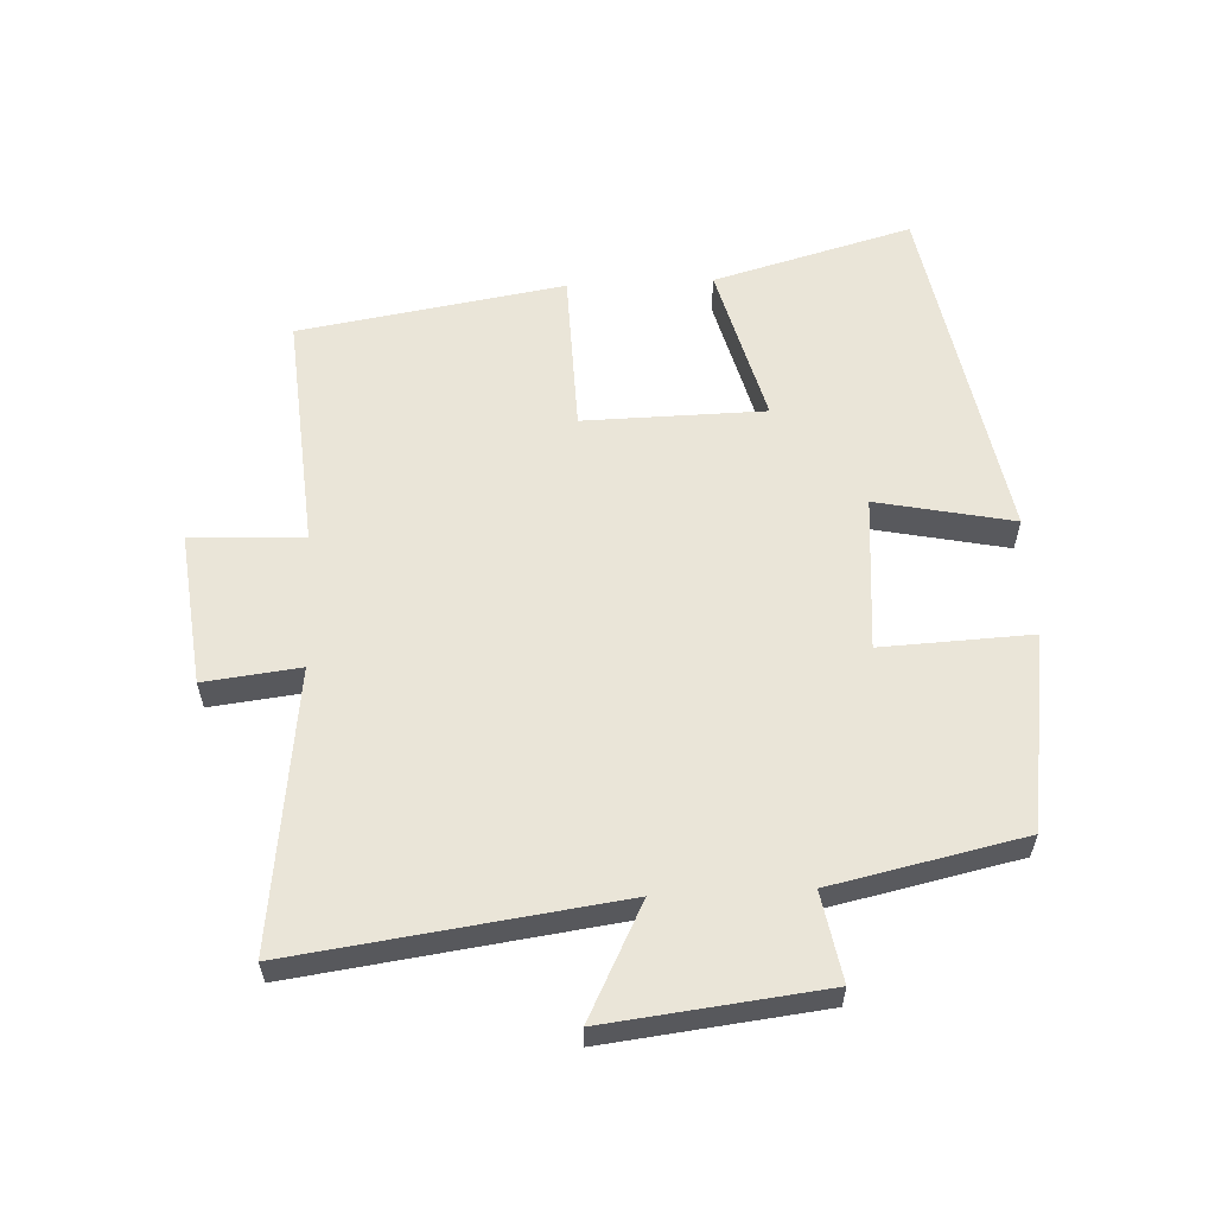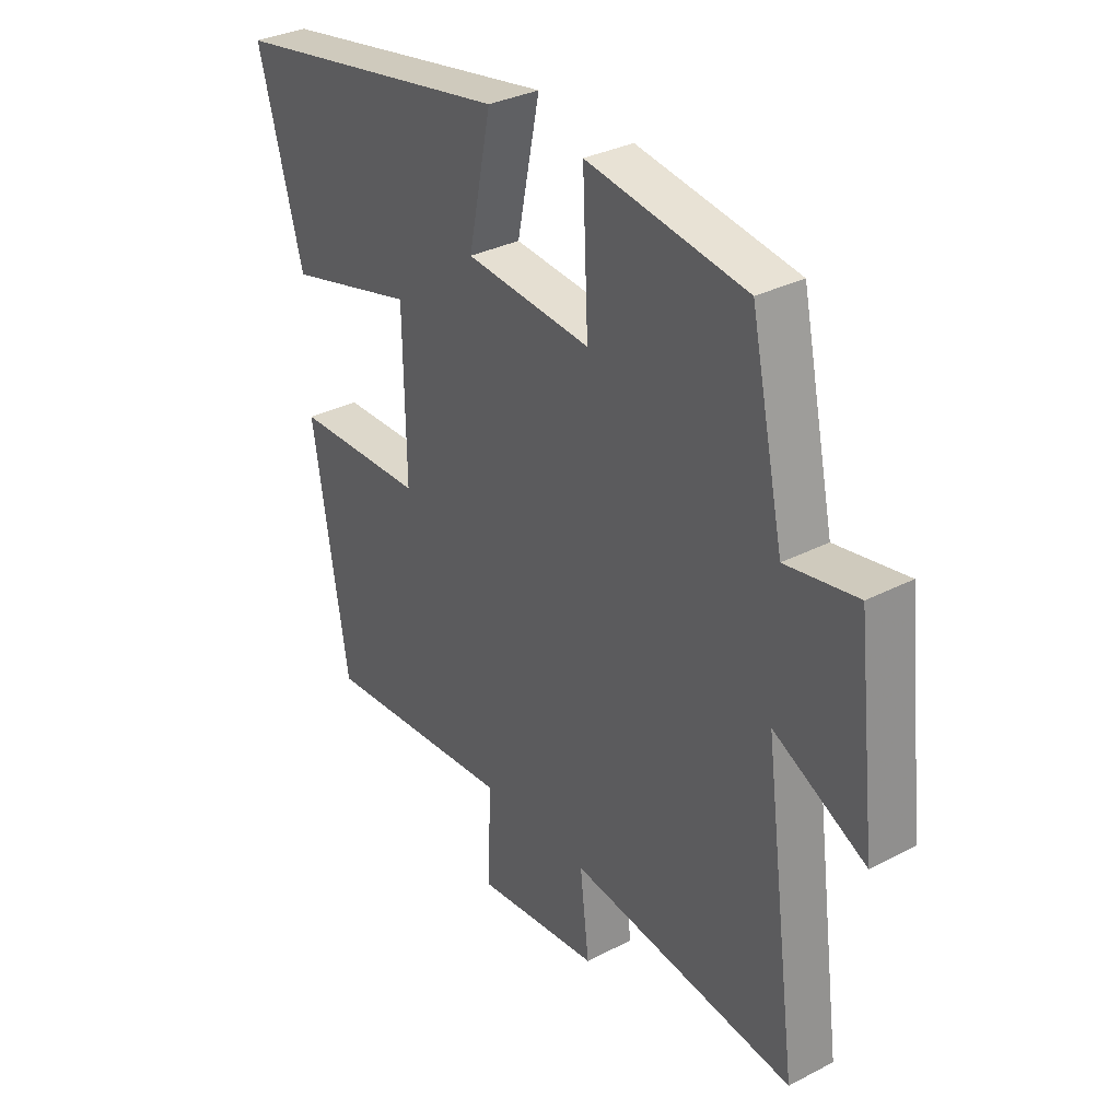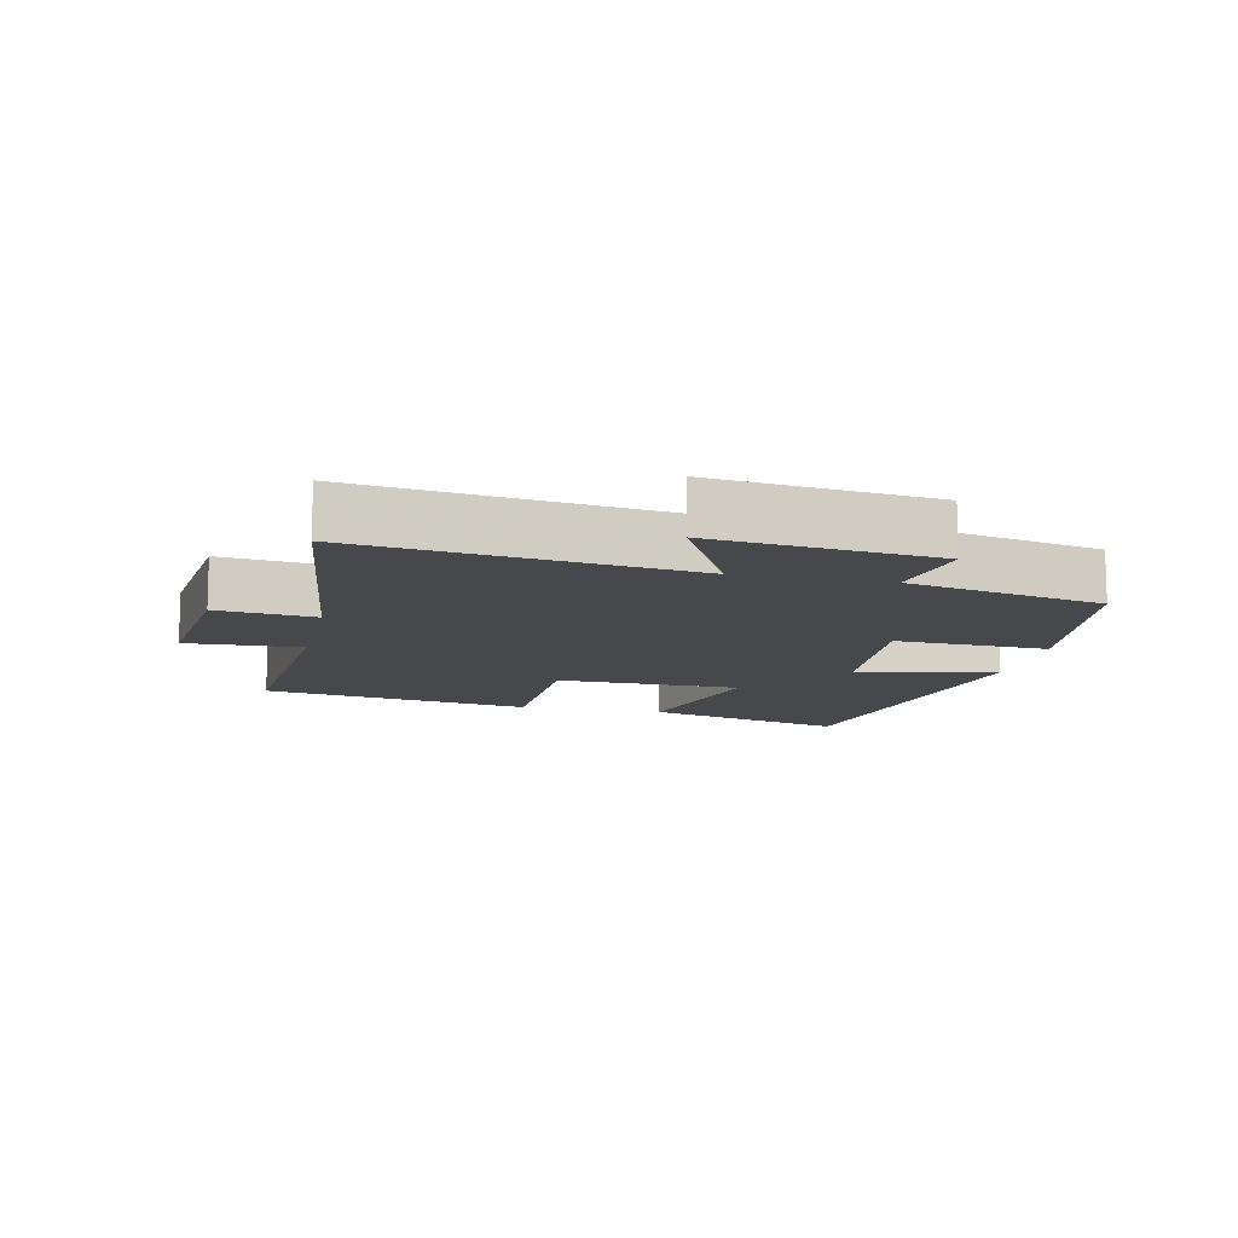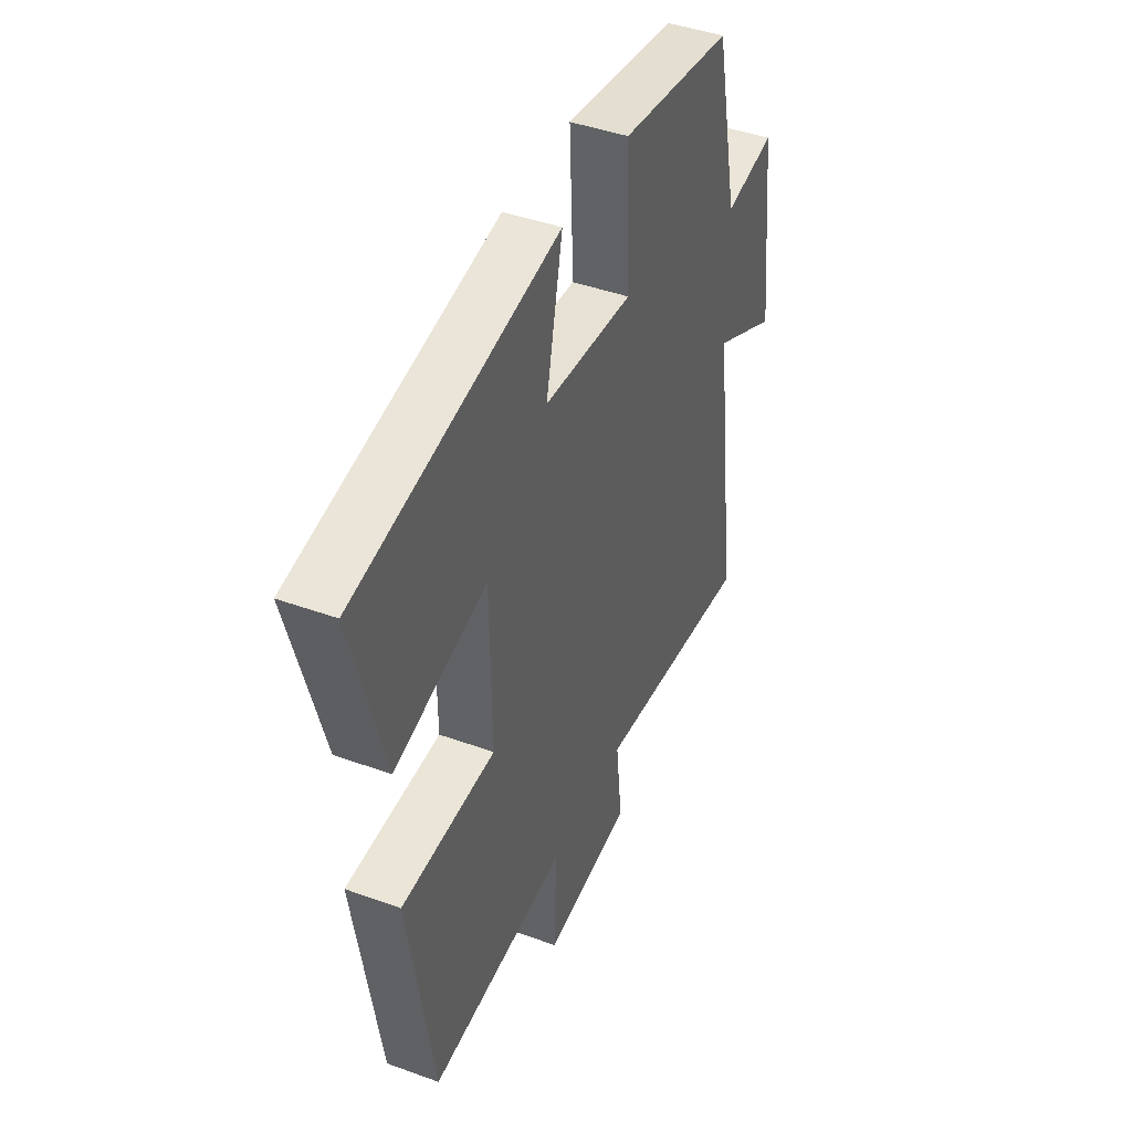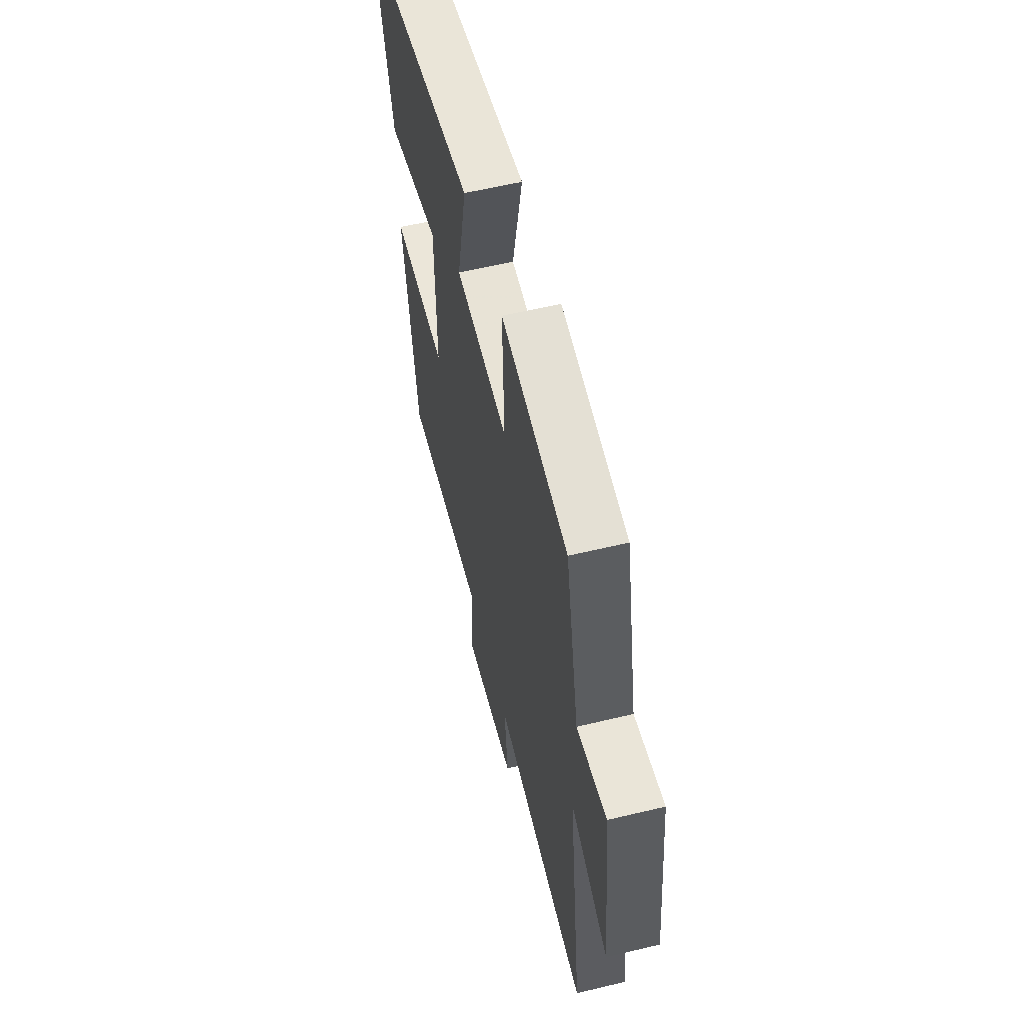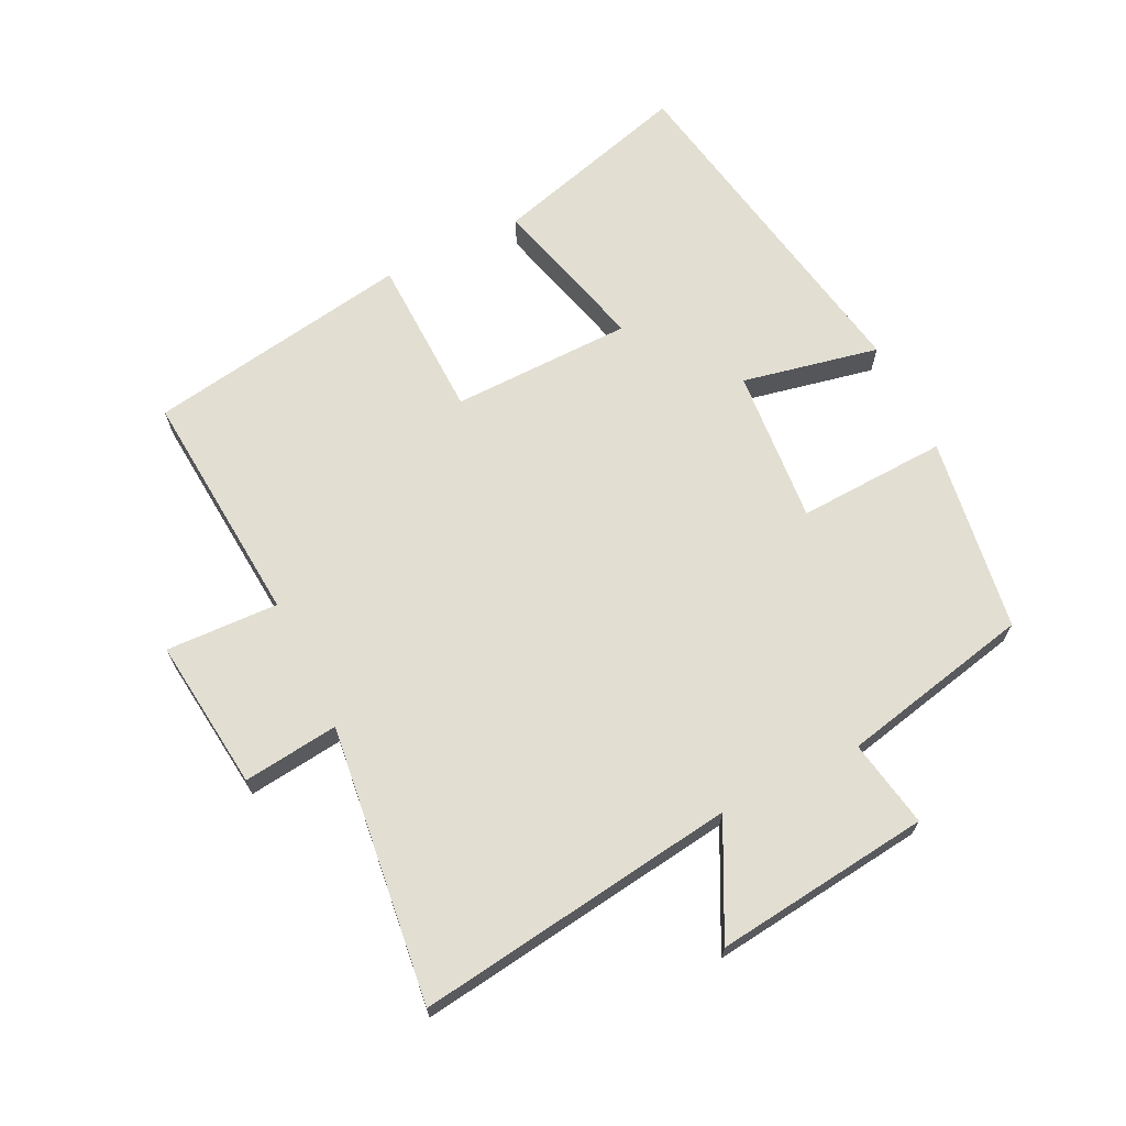
<metadata>
{"format":"obj","ext":"obj","renderer":"f3d","projection":"perspective","resolution":1024,"background":"white","views":[{"elev":58.8,"azim":-92.8,"up":"+Y"},{"elev":32.7,"azim":-125.6,"up":"+Z"},{"elev":-11.5,"azim":-102.4,"up":"+Y"},{"elev":43.4,"azim":113.2,"up":"+Z"},{"elev":58.4,"azim":-104.0,"up":"+Z"},{"elev":67.9,"azim":-116.3,"up":"+Y"}]}
</metadata>
<code>
v 0.584 0.07 0.404
v 0.5 0.07 0.099
v 0.255 0.07 0.163
v 0.251 0.07 -0.115
v 0.5 0.07 -0.121
v 0.434 0.07 -0.528
v 0.07 0.07 -0.5
v 0.077 0.07 -0.673
v -0.157 0.07 -0.647
v -0.14 0.07 -0.5
v -0.566 0.07 -0.553
v -0.5 0.07 -0.059
v -0.673 0.07 -0.147
v -0.635 0.07 0.185
v -0.5 0.07 0.161
v -0.437 0.07 0.455
v -0.137 0.07 0.5
v -0.147 0.07 0.27
v 0.091 0.07 0.29
v 0.047 0.07 0.5
v 0.584 0 0.404
v 0.5 0 0.099
v 0.255 0 0.163
v 0.251 0 -0.115
v 0.5 0 -0.121
v 0.434 0 -0.528
v 0.07 0 -0.5
v 0.077 0 -0.673
v -0.157 0 -0.647
v -0.14 0 -0.5
v -0.566 0 -0.553
v -0.5 0 -0.059
v -0.673 0 -0.147
v -0.635 0 0.185
v -0.5 0 0.161
v -0.437 0 0.455
v -0.137 0 0.5
v -0.147 0 0.27
v 0.091 0 0.29
v 0.047 0 0.5
f 1 2 3
f 20 1 3
f 19 20 3
f 18 19 3 4
f 15 16 17 18
f 15 18 4
f 12 13 14 15
f 12 15 4
f 10 11 12 4
f 7 8 9 10
f 7 10 4 5
f 5 6 7
f 23 22 21
f 23 21 40
f 23 40 39
f 24 23 39 38
f 38 37 36 35
f 24 38 35
f 35 34 33 32
f 24 35 32
f 24 32 31 30
f 30 29 28 27
f 25 24 30 27
f 27 26 25
f 1 21 22 2
f 2 22 23 3
f 3 23 24 4
f 4 24 25 5
f 5 25 26 6
f 6 26 27 7
f 7 27 28 8
f 8 28 29 9
f 9 29 30 10
f 10 30 31 11
f 11 31 32 12
f 12 32 33 13
f 13 33 34 14
f 14 34 35 15
f 15 35 36 16
f 16 36 37 17
f 17 37 38 18
f 18 38 39 19
f 19 39 40 20
f 20 40 21 1

</code>
